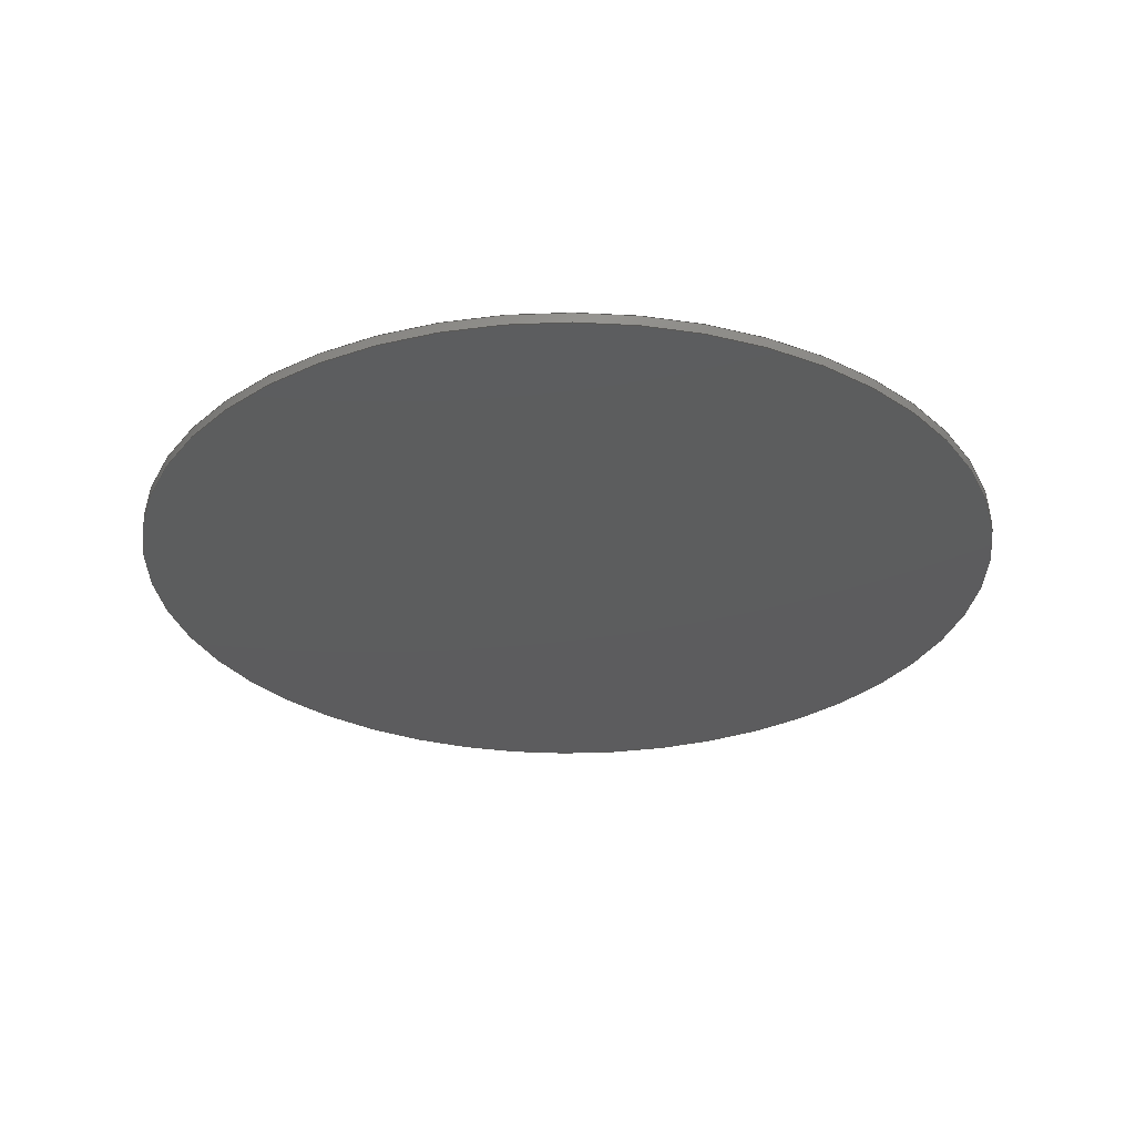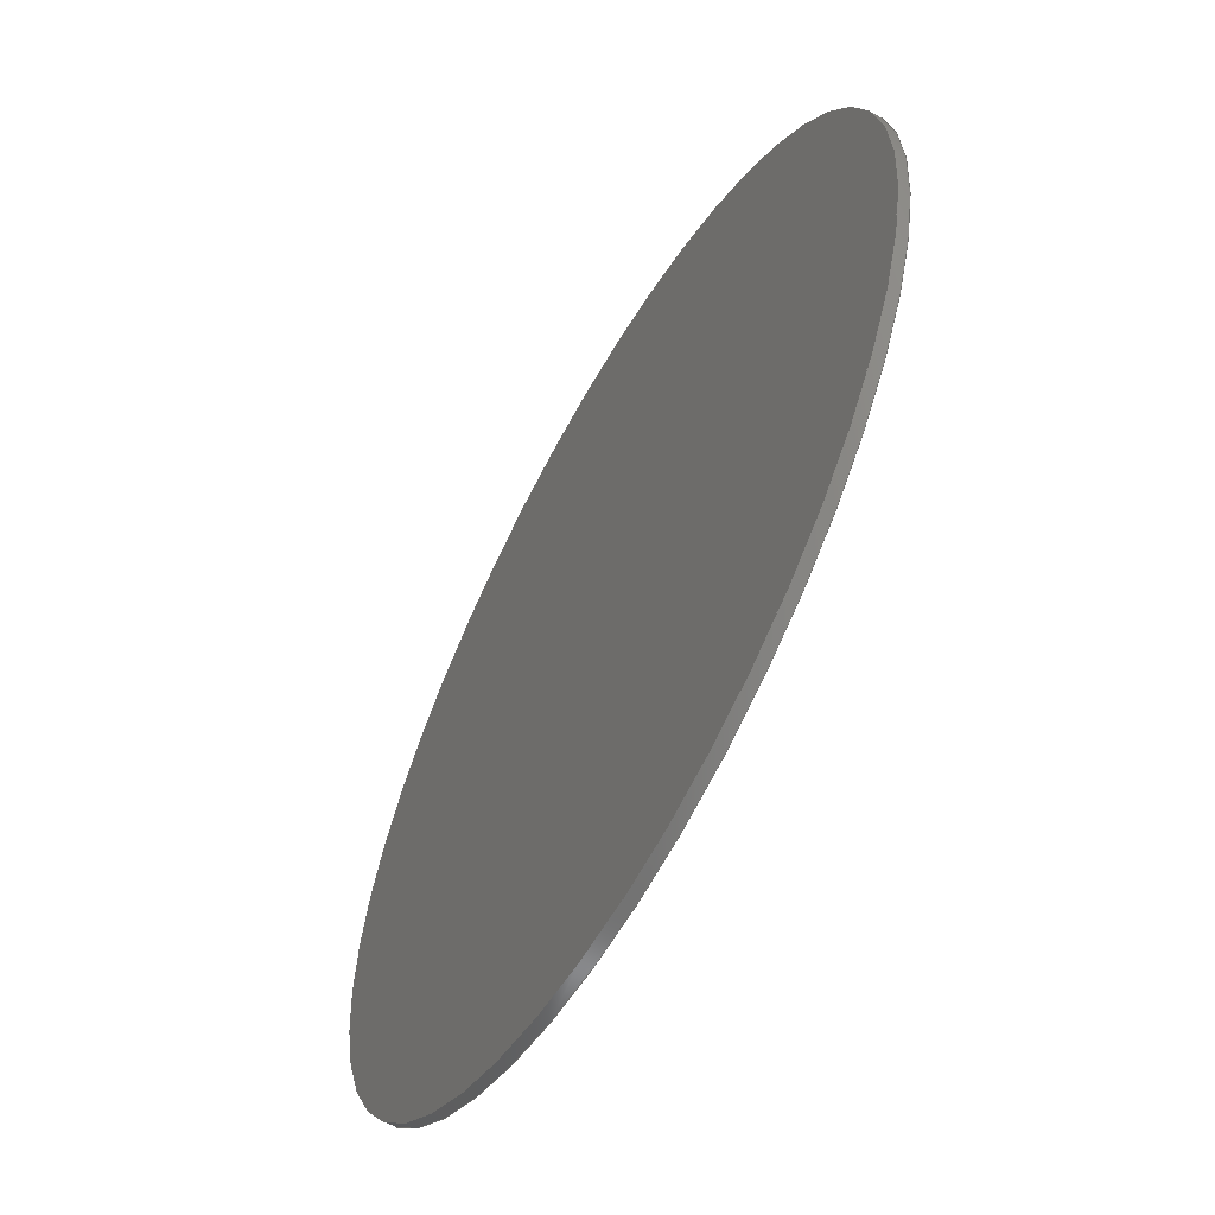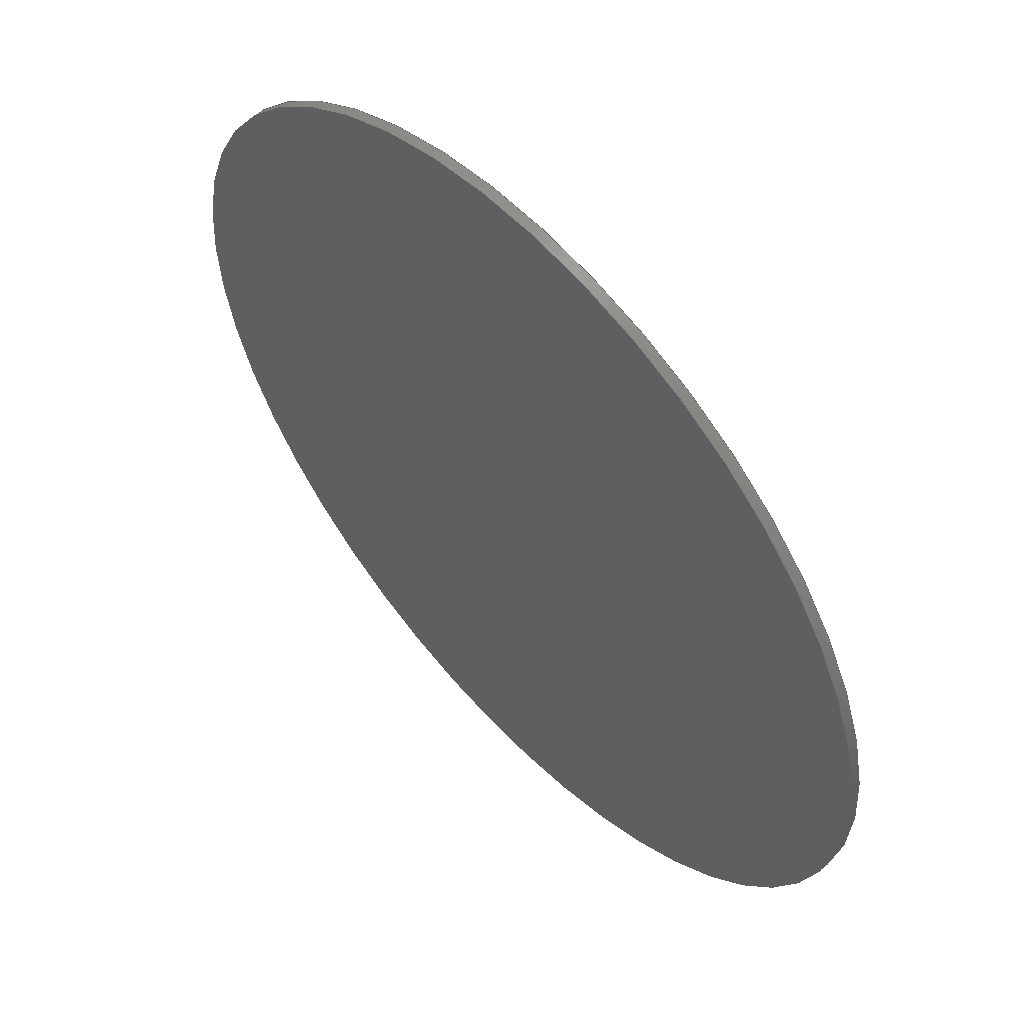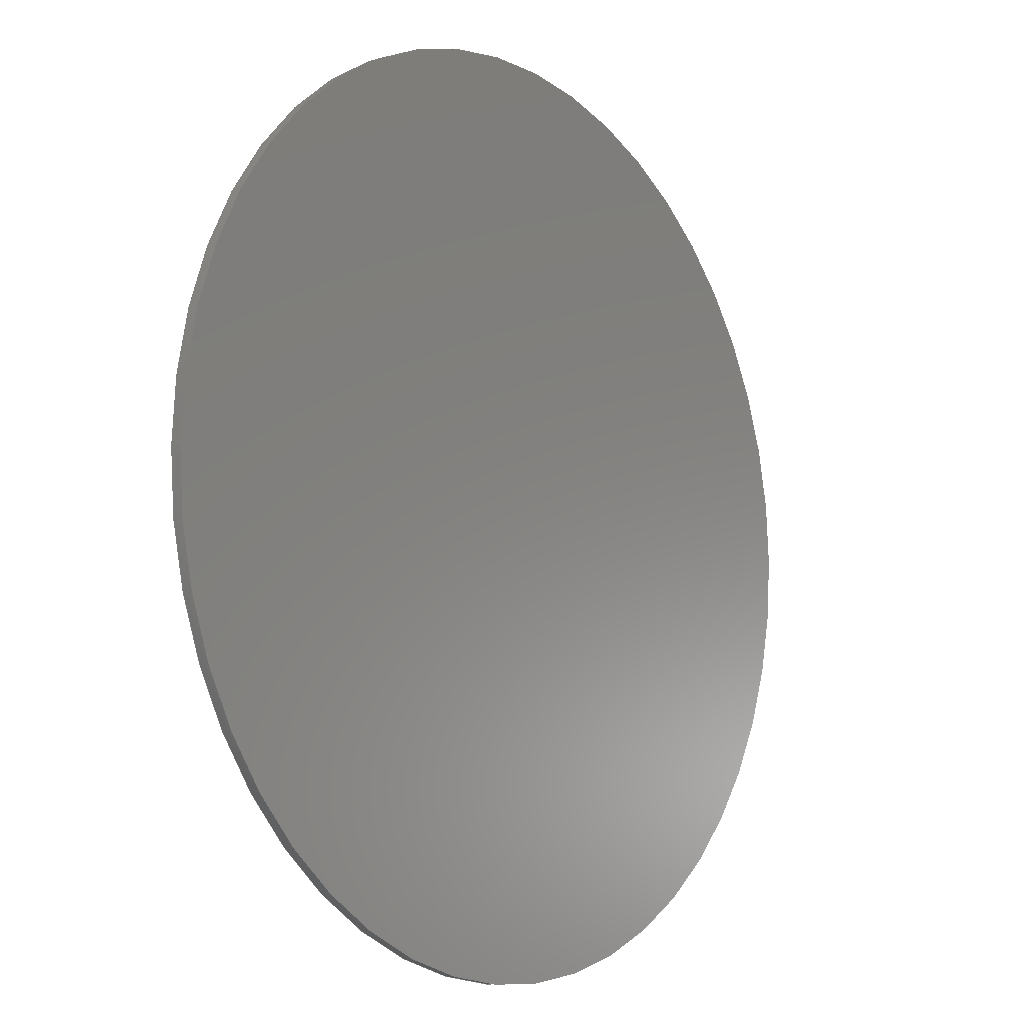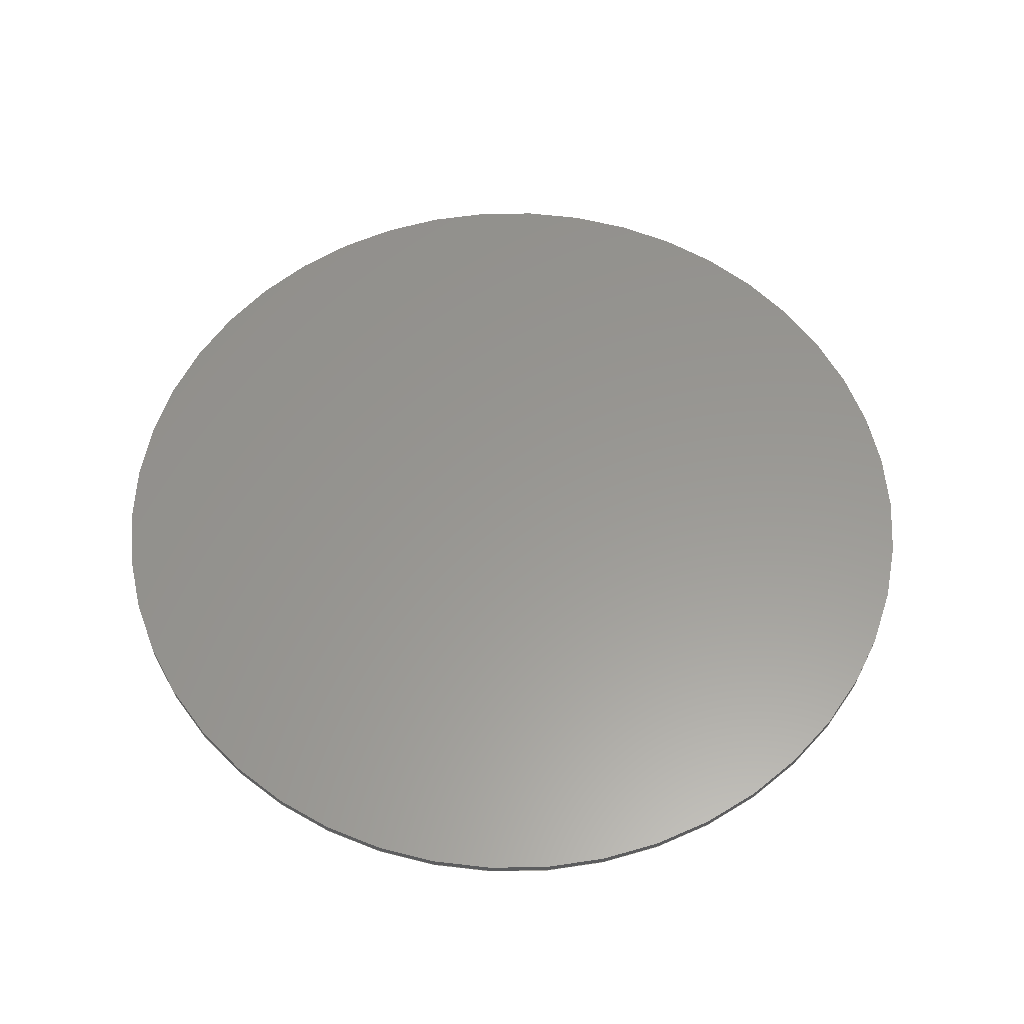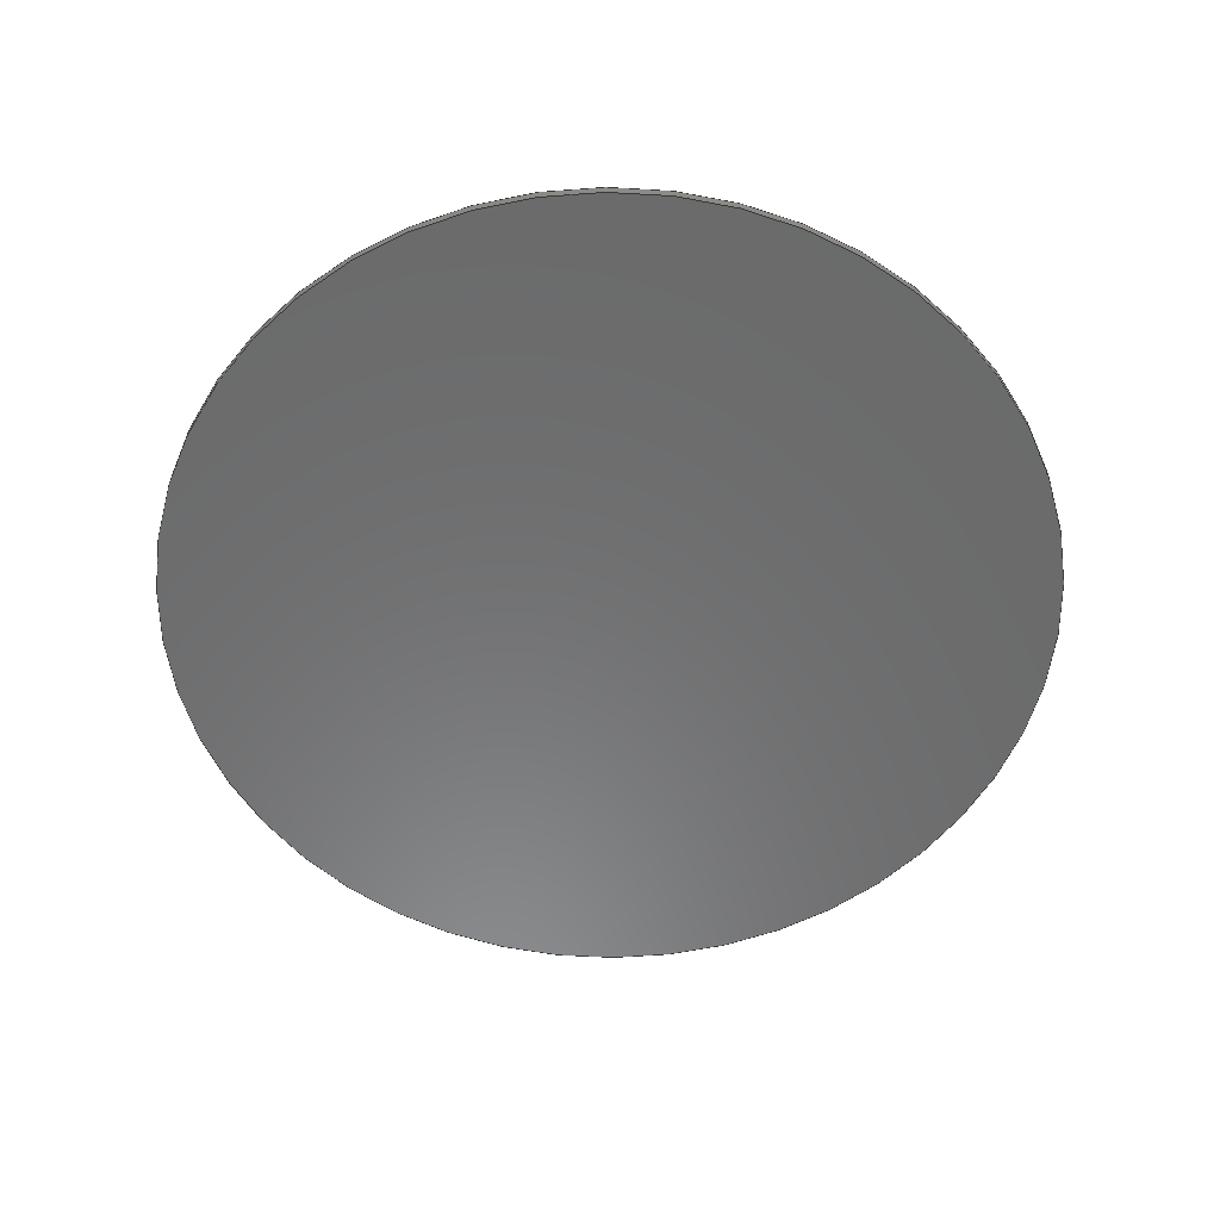
<metadata>
{"format":"step","ext":"stp","renderer":"f3d","projection":"perspective","resolution":1024,"background":"white","views":[{"elev":-30.1,"azim":128.6,"up":"+Z"},{"elev":-60.0,"azim":60.8,"up":"+Y"},{"elev":56.6,"azim":47.6,"up":"+Y"},{"elev":-9.1,"azim":-51.7,"up":"+Y"},{"elev":58.9,"azim":77.3,"up":"+Z"},{"elev":-57.1,"azim":-175.6,"up":"+Z"}]}
</metadata>
<code>
ISO-10303-21;
DATA;
#1=MECHANICAL_DESIGN_GEOMETRIC_PRESENTATION_REPRESENTATION('',(#29,#30,
#31,#32),#89);
#2=SHAPE_REPRESENTATION_RELATIONSHIP('SRR','None',#96,#3);
#3=ADVANCED_BREP_SHAPE_REPRESENTATION('',(#4),#88);
#4=MANIFOLD_SOLID_BREP('Solid1',#36);
#5=PLANE('',#62);
#6=PLANE('',#63);
#7=FACE_OUTER_BOUND('',#10,.T.);
#8=FACE_OUTER_BOUND('',#11,.T.);
#9=FACE_OUTER_BOUND('',#12,.T.);
#10=EDGE_LOOP('',(#22,#23,#24,#25));
#11=EDGE_LOOP('',(#26));
#12=EDGE_LOOP('',(#27));
#13=LINE('',#82,#14);
#14=VECTOR('',#70,21);
#15=CIRCLE('',#60,21);
#16=CIRCLE('',#61,21);
#17=VERTEX_POINT('',#79);
#18=VERTEX_POINT('',#81);
#19=EDGE_CURVE('',#17,#17,#15,.T.);
#20=EDGE_CURVE('',#17,#18,#13,.T.);
#21=EDGE_CURVE('',#18,#18,#16,.T.);
#22=ORIENTED_EDGE('',*,*,#19,.F.);
#23=ORIENTED_EDGE('',*,*,#20,.T.);
#24=ORIENTED_EDGE('',*,*,#21,.T.);
#25=ORIENTED_EDGE('',*,*,#20,.F.);
#26=ORIENTED_EDGE('',*,*,#19,.T.);
#27=ORIENTED_EDGE('',*,*,#21,.F.);
#28=CYLINDRICAL_SURFACE('',#59,21);
#29=STYLED_ITEM('',(#106),#33);
#30=STYLED_ITEM('',(#106),#34);
#31=STYLED_ITEM('',(#106),#35);
#32=STYLED_ITEM('',(#105),#4);
#33=ADVANCED_FACE('',(#7),#28,.T.);
#34=ADVANCED_FACE('',(#8),#5,.T.);
#35=ADVANCED_FACE('',(#9),#6,.F.);
#36=CLOSED_SHELL('',(#33,#34,#35));
#37=DERIVED_UNIT_ELEMENT(#40,1);
#38=DERIVED_UNIT_ELEMENT(#91,-3);
#39=DIMENSIONAL_EXPONENTS(1,0,0,0,0,0,0);
#40=(
CONVERSION_BASED_UNIT('gram',#42)
MASS_UNIT()
NAMED_UNIT(#39)
);
#41=(
MASS_UNIT()
NAMED_UNIT(*)
SI_UNIT(.KILO.,.GRAM.)
);
#42=MASS_MEASURE_WITH_UNIT(MASS_MEASURE(0.001),#41);
#43=DERIVED_UNIT((#37,#38));
#44=MEASURE_REPRESENTATION_ITEM('density measure',
POSITIVE_RATIO_MEASURE(1),#43);
#45=PROPERTY_DEFINITION_REPRESENTATION(#50,#47);
#46=PROPERTY_DEFINITION_REPRESENTATION(#51,#48);
#47=REPRESENTATION('material name',(#49),#88);
#48=REPRESENTATION('density',(#44),#88);
#49=DESCRIPTIVE_REPRESENTATION_ITEM('Gen\X\E9rico','Gen\X\E9rico');
#50=PROPERTY_DEFINITION('material property','material name',#98);
#51=PROPERTY_DEFINITION('material property','density of part',#98);
#52=DATE_TIME_ROLE('creation_date');
#53=APPLIED_DATE_AND_TIME_ASSIGNMENT(#54,#52,(#98));
#54=DATE_AND_TIME(#55,#56);
#55=CALENDAR_DATE(2021,24,11);
#56=LOCAL_TIME(0,0,0,#57);
#57=COORDINATED_UNIVERSAL_TIME_OFFSET(0,0,.BEHIND.);
#58=AXIS2_PLACEMENT_3D('placement',#77,#64,#65);
#59=AXIS2_PLACEMENT_3D('',#78,#66,#67);
#60=AXIS2_PLACEMENT_3D('',#80,#68,#69);
#61=AXIS2_PLACEMENT_3D('',#83,#71,#72);
#62=AXIS2_PLACEMENT_3D('',#84,#73,#74);
#63=AXIS2_PLACEMENT_3D('',#85,#75,#76);
#64=DIRECTION('axis',(0,0,1));
#65=DIRECTION('refdir',(1,0,0));
#66=DIRECTION('center_axis',(0,0,1));
#67=DIRECTION('ref_axis',(1,0,0));
#68=DIRECTION('center_axis',(0,0,1));
#69=DIRECTION('ref_axis',(1,0,0));
#70=DIRECTION('',(0,0,-1));
#71=DIRECTION('center_axis',(0,0,1));
#72=DIRECTION('ref_axis',(1,0,0));
#73=DIRECTION('center_axis',(0,0,1));
#74=DIRECTION('ref_axis',(1,0,0));
#75=DIRECTION('center_axis',(0,0,1));
#76=DIRECTION('ref_axis',(1,0,0));
#77=CARTESIAN_POINT('',(0,0,0));
#78=CARTESIAN_POINT('Origin',(0,0,0));
#79=CARTESIAN_POINT('',(-21,-2.572e-15,0.5));
#80=CARTESIAN_POINT('Origin',(0,0,0.5));
#81=CARTESIAN_POINT('',(-21,-2.572e-15,0));
#82=CARTESIAN_POINT('',(-21,-2.572e-15,0));
#83=CARTESIAN_POINT('Origin',(0,0,0));
#84=CARTESIAN_POINT('Origin',(0,0,0.5));
#85=CARTESIAN_POINT('Origin',(0,0,0));
#86=UNCERTAINTY_MEASURE_WITH_UNIT(LENGTH_MEASURE(0.01),#90,
'DISTANCE_ACCURACY_VALUE',
'Maximum model space distance between geometric entities at asserted c
onnectivities');
#87=UNCERTAINTY_MEASURE_WITH_UNIT(LENGTH_MEASURE(0.01),#90,
'DISTANCE_ACCURACY_VALUE',
'Maximum model space distance between geometric entities at asserted c
onnectivities');
#88=(
GEOMETRIC_REPRESENTATION_CONTEXT(3)
GLOBAL_UNCERTAINTY_ASSIGNED_CONTEXT((#86))
GLOBAL_UNIT_ASSIGNED_CONTEXT((#90,#92,#93))
REPRESENTATION_CONTEXT('','3D')
);
#89=(
GEOMETRIC_REPRESENTATION_CONTEXT(3)
GLOBAL_UNCERTAINTY_ASSIGNED_CONTEXT((#87))
GLOBAL_UNIT_ASSIGNED_CONTEXT((#90,#92,#93))
REPRESENTATION_CONTEXT('','3D')
);
#90=(
LENGTH_UNIT()
NAMED_UNIT(*)
SI_UNIT(.MILLI.,.METRE.)
);
#91=(
LENGTH_UNIT()
NAMED_UNIT(*)
SI_UNIT(.CENTI.,.METRE.)
);
#92=(
NAMED_UNIT(*)
PLANE_ANGLE_UNIT()
SI_UNIT($,.RADIAN.)
);
#93=(
NAMED_UNIT(*)
SI_UNIT($,.STERADIAN.)
SOLID_ANGLE_UNIT()
);
#94=SHAPE_DEFINITION_REPRESENTATION(#95,#96);
#95=PRODUCT_DEFINITION_SHAPE('',$,#98);
#96=SHAPE_REPRESENTATION('',(#58),#88);
#97=PRODUCT_DEFINITION_CONTEXT('part definition',#102,'design');
#98=PRODUCT_DEFINITION('tag_green','tag_green',#99,#97);
#99=PRODUCT_DEFINITION_FORMATION('',$,#104);
#100=PRODUCT_RELATED_PRODUCT_CATEGORY('tag_green','tag_green',(#104));
#101=APPLICATION_PROTOCOL_DEFINITION('international standard',
'automotive_design',2009,#102);
#102=APPLICATION_CONTEXT(
'Core Data for Automotive Mechanical Design Process');
#103=PRODUCT_CONTEXT('part definition',#102,'mechanical');
#104=PRODUCT('tag_green','tag_green',$,(#103));
#105=PRESENTATION_STYLE_ASSIGNMENT((#107));
#106=PRESENTATION_STYLE_ASSIGNMENT((#108));
#107=SURFACE_STYLE_USAGE(.BOTH.,#113);
#108=SURFACE_STYLE_USAGE(.BOTH.,#114);
#109=SURFACE_STYLE_RENDERING_WITH_PROPERTIES($,#121,(#111));
#110=SURFACE_STYLE_RENDERING_WITH_PROPERTIES($,#122,(#112));
#111=SURFACE_STYLE_TRANSPARENT(0);
#112=SURFACE_STYLE_TRANSPARENT(0.48);
#113=SURFACE_SIDE_STYLE('',(#115,#109));
#114=SURFACE_SIDE_STYLE('',(#116,#110));
#115=SURFACE_STYLE_FILL_AREA(#117);
#116=SURFACE_STYLE_FILL_AREA(#118);
#117=FILL_AREA_STYLE('',(#119));
#118=FILL_AREA_STYLE('',(#120));
#119=FILL_AREA_STYLE_COLOUR('',#121);
#120=FILL_AREA_STYLE_COLOUR('',#122);
#121=COLOUR_RGB('',0.749,0.749,0.749);
#122=COLOUR_RGB('',0.06275,0.6706,0.2902);
ENDSEC;
END-ISO-10303-21;

</code>
